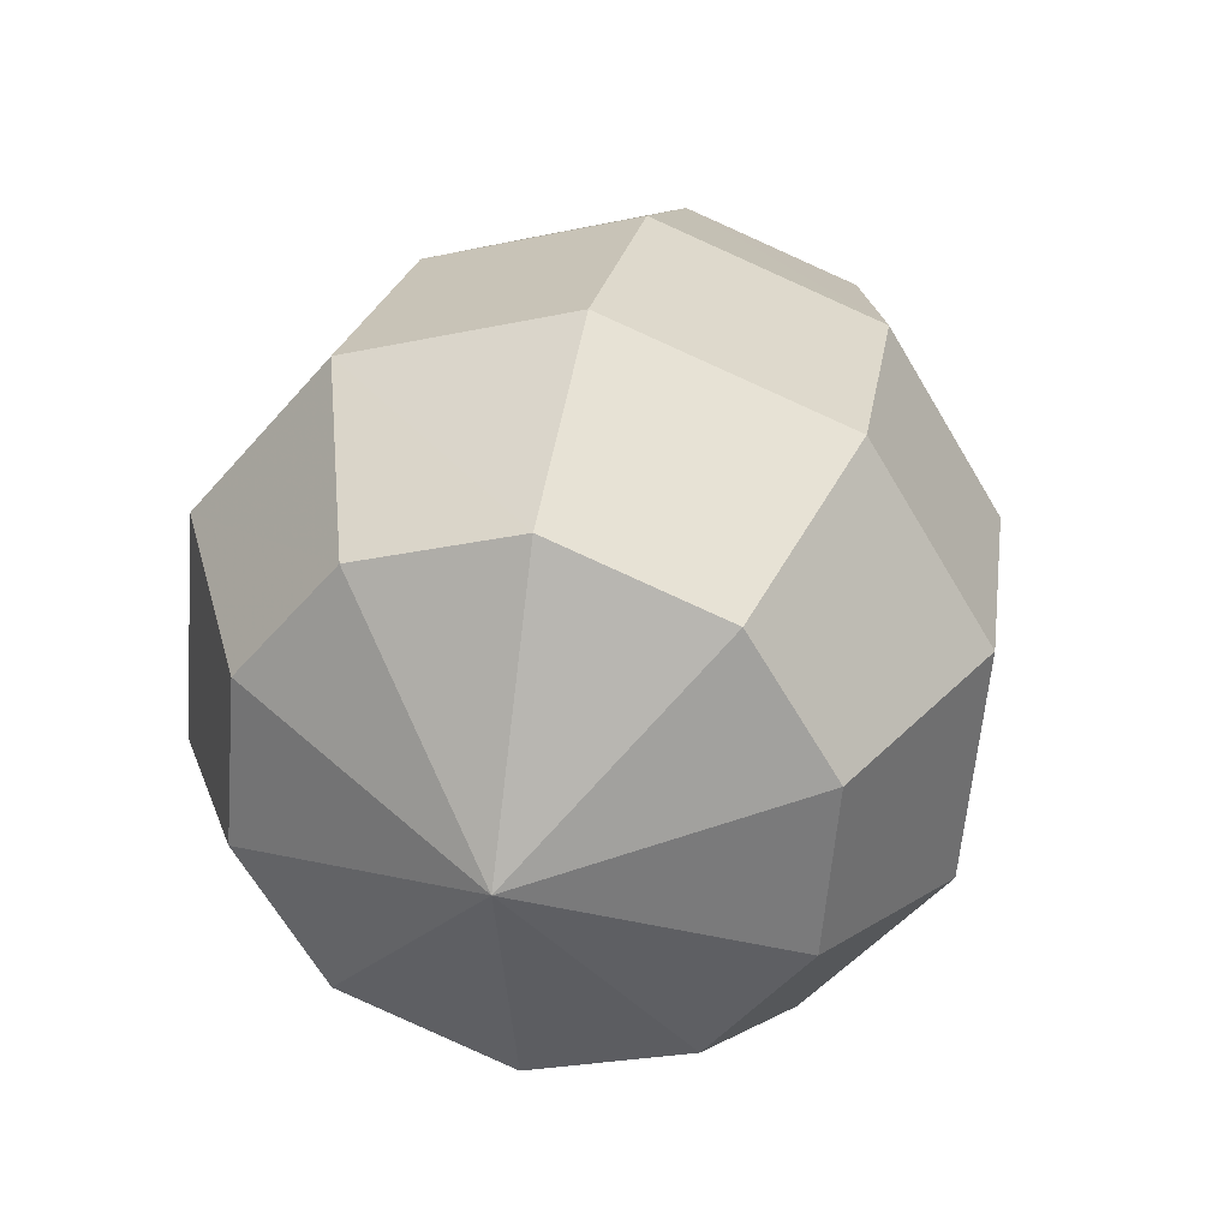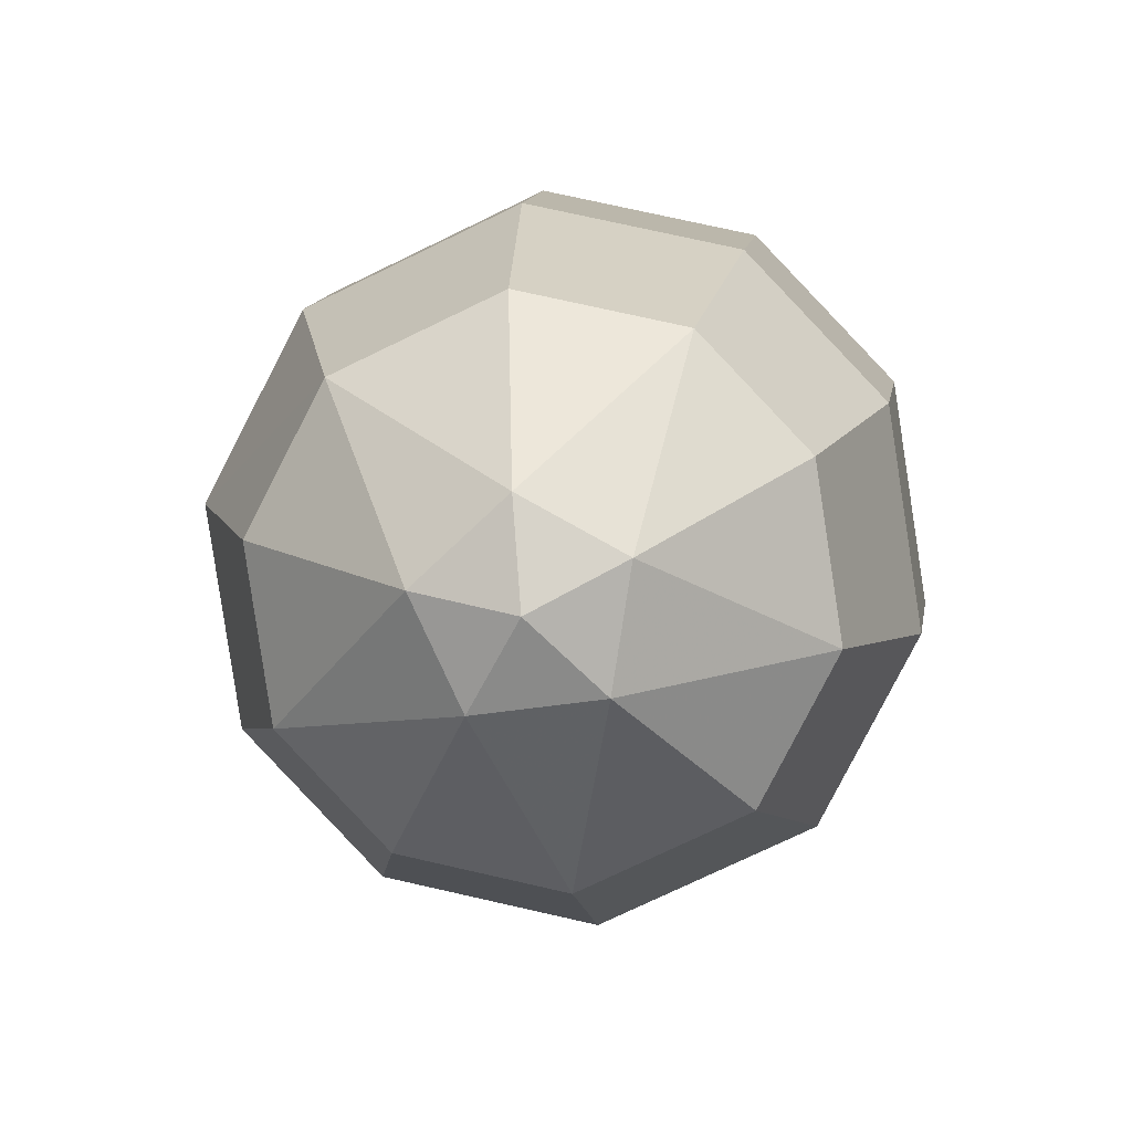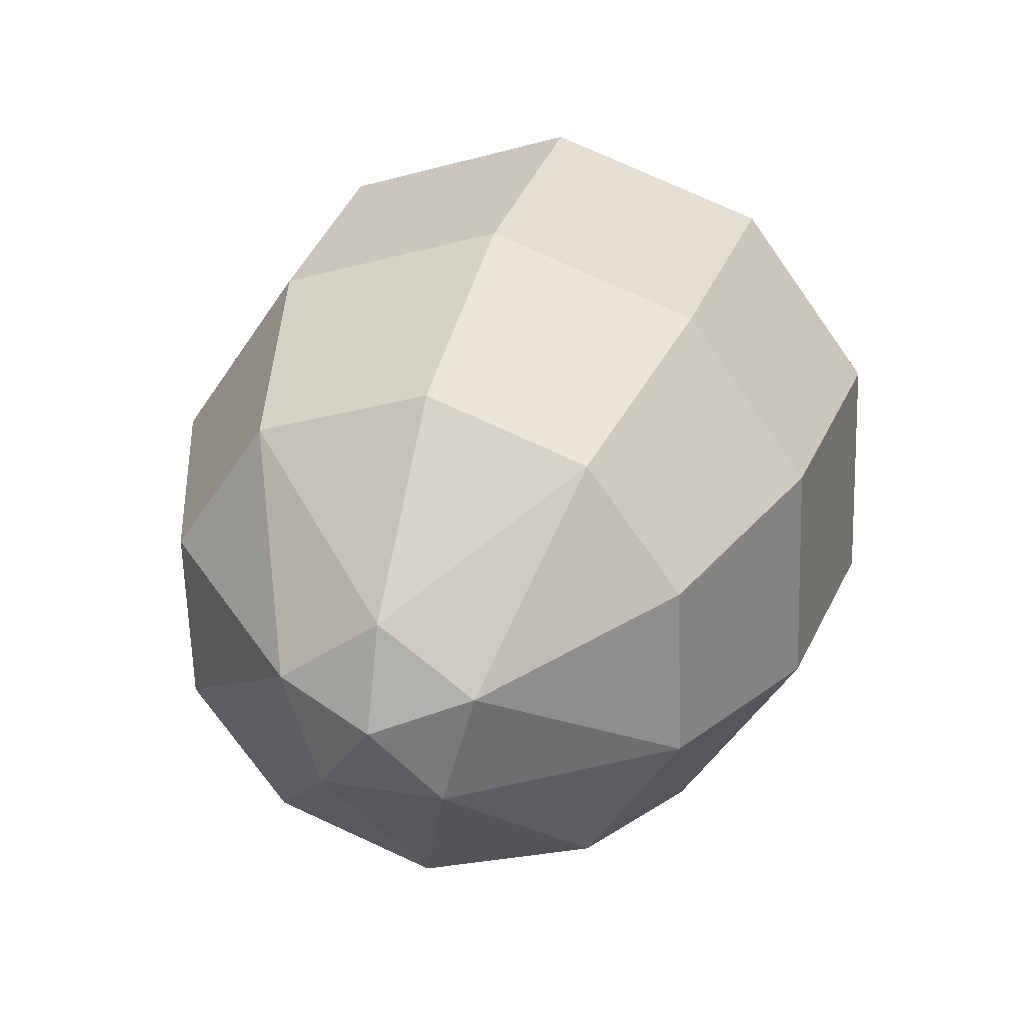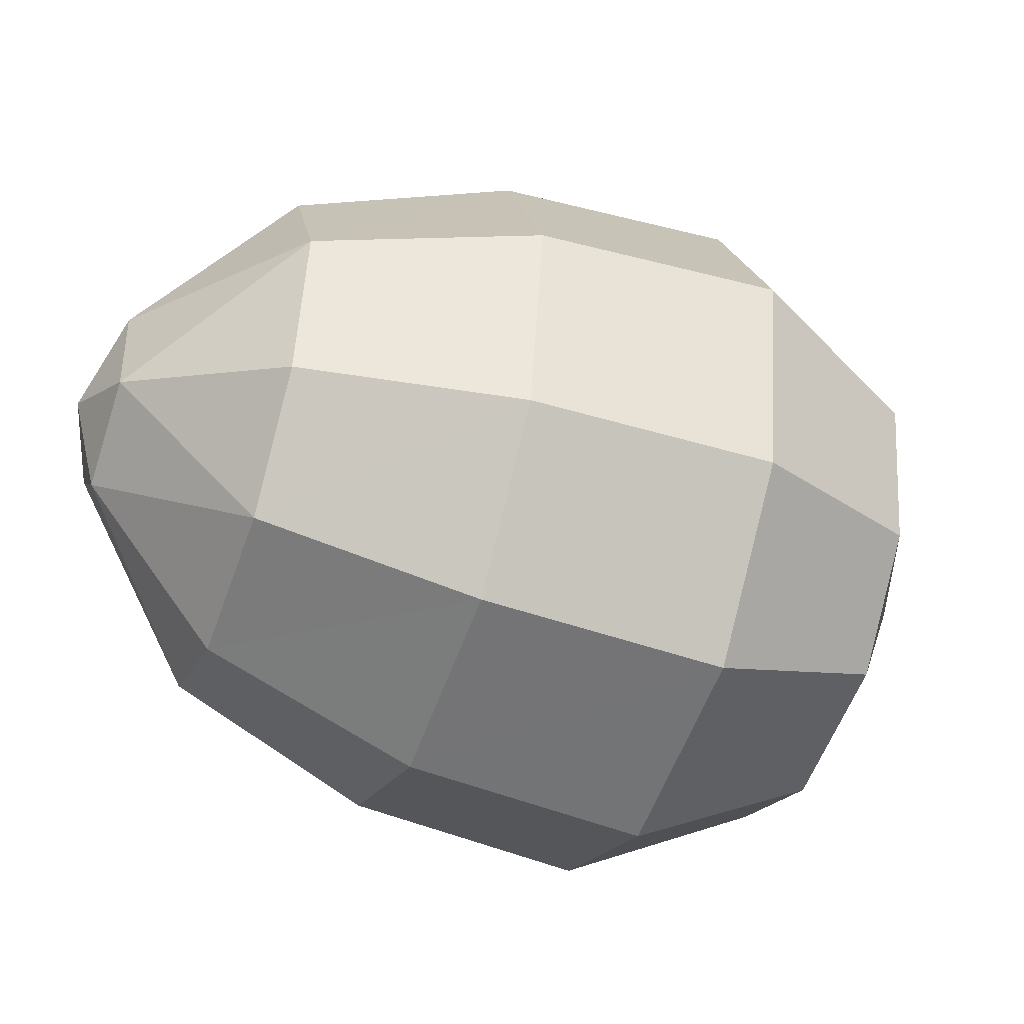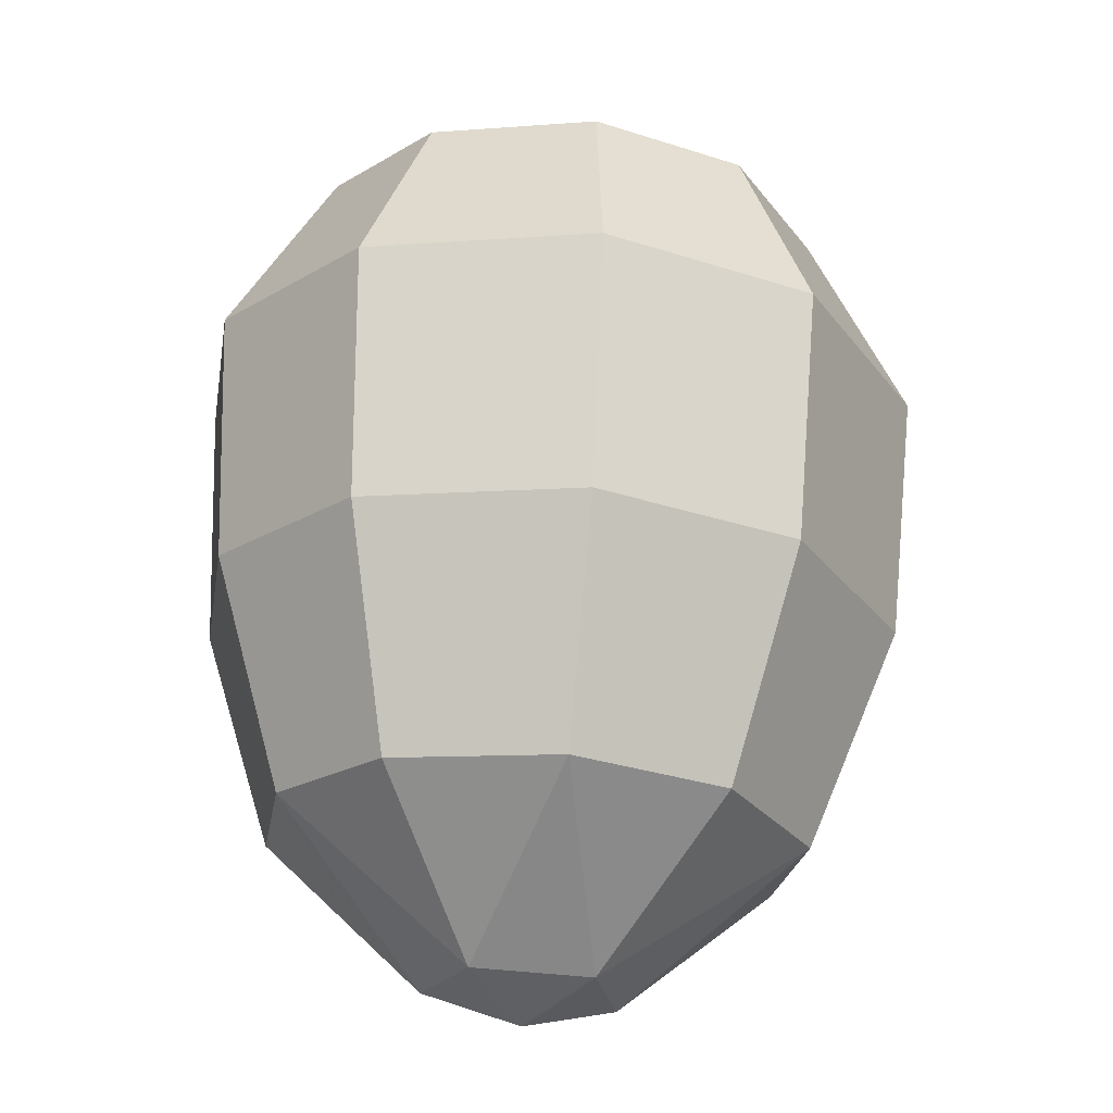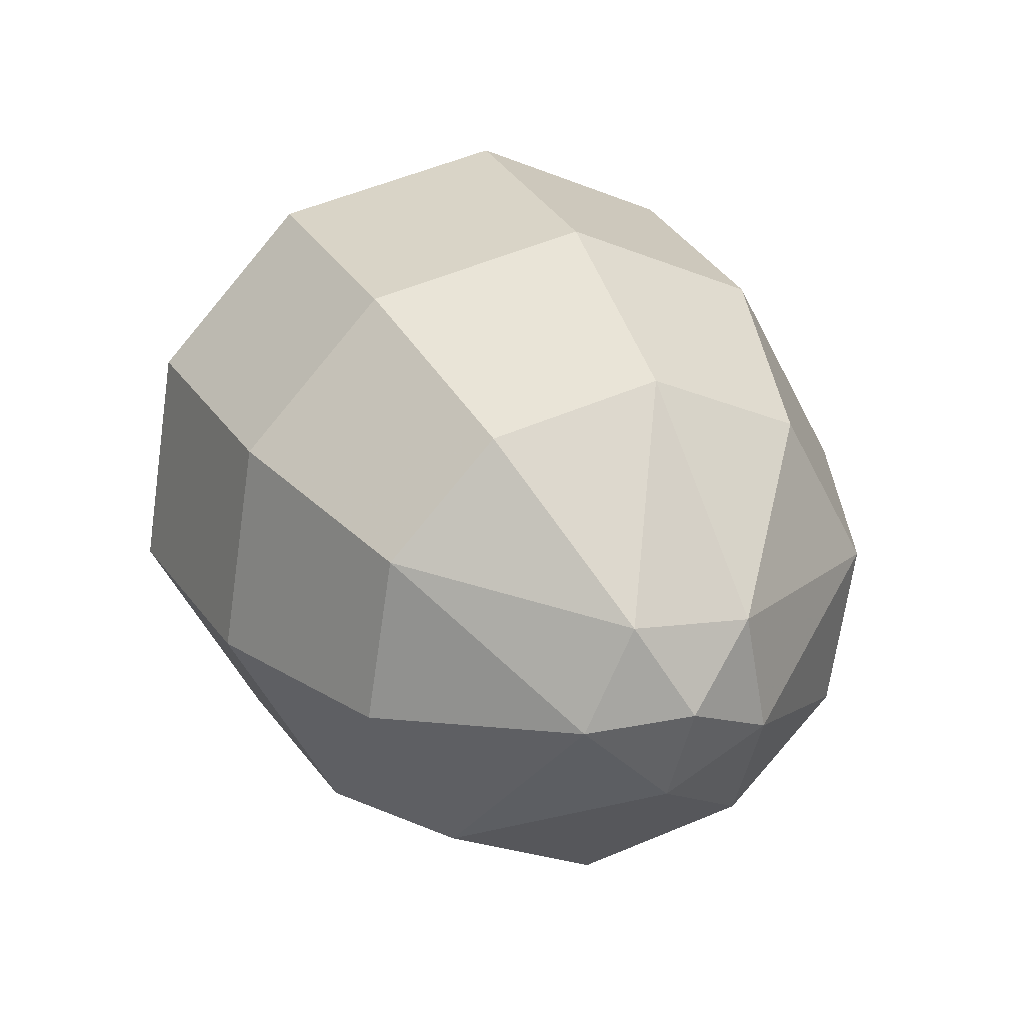
<metadata>
{"format":"obj","ext":"obj","renderer":"f3d","projection":"perspective","resolution":1024,"background":"white","views":[{"elev":0.5,"azim":103.5,"up":"+Y"},{"elev":34.8,"azim":-84.3,"up":"+Y"},{"elev":57.1,"azim":-70.9,"up":"+Y"},{"elev":-44.1,"azim":-48.9,"up":"+Z"},{"elev":66.1,"azim":-116.0,"up":"+Z"},{"elev":25.4,"azim":-140.4,"up":"+Z"}]}
</metadata>
<code>
v  -0.2193 0.1353 0.0048
v  -0.1925 0.15 0.0496
v  -0.1805 0.1724 -0.0032
v  -0.2027 0.1334 -0.0469
v  -0.2281 0.0873 -0.0189
v  -0.2221 0.0969 0.0431
v  -0.1048 0.1502 0.1246
v  0.0066 0.1128 0.1598
v  0.0405 0.1752 0.0851
v  -0.0788 0.1981 0.0673
v  0.0482 0.1911 -0.0247
v  -0.0729 0.2103 -0.0169
v  0.0195 0.1416 -0.1312
v  -0.0949 0.1723 -0.0986
v  -0.0292 0.055 -0.1768
v  -0.1322 0.1059 -0.1335
v  -0.0838 -0.0434 -0.154
v  -0.1741 0.0304 -0.1161
v  -0.1177 -0.1058 -0.0794
v  -0.2001 -0.0174 -0.0588
v  -0.1254 -0.1217 0.0304
v  -0.206 -0.0297 0.0253
v  -0.0967 -0.0722 0.1369
v  -0.184 0.0083 0.107
v  -0.048 0.0144 0.1825
v  -0.1466 0.0747 0.142
v  0.1595 0.1209 0.088
v  0.1239 0.0555 0.1664
v  0.1675 0.1376 -0.0271
v  0.1374 0.0857 -0.1388
v  0.0863 -0.0051 -0.1866
v  0.0291 -0.1084 -0.1628
v  -0.0065 -0.1738 -0.0844
v  -0.0146 -0.1905 0.0307
v  0.0156 -0.1386 0.1424
v  0.0666 -0.0478 0.1902
v  0.2224 0.0318 0.0628
v  0.1969 -0.0151 0.119
v  0.2282 0.0438 -0.0197
v  0.2066 0.0065 -0.0999
v  0.1699 -0.0586 -0.1342
v  0.1289 -0.1327 -0.1171
v  0.1034 -0.1796 -0.0609
v  0.0976 -0.1916 0.0217
v  0.1192 -0.1543 0.1018
v  0.1558 -0.0892 0.1361
v  0.2128 -0.1017 0.0018
g v_egg_01
f 1 2 3
f 1 3 4
f 1 4 5
f 1 5 6
f 1 6 2
f 7 8 9 10
f 10 9 11 12
f 12 11 13 14
f 14 13 15 16
f 16 15 17 18
f 18 17 19 20
f 20 19 21 22
f 22 21 23 24
f 24 23 25 26
f 26 25 8 7
f 27 9 8 28
f 29 11 9 27
f 11 29 30 13
f 31 15 13 30
f 32 17 15 31
f 33 19 17 32
f 34 21 19 33
f 21 34 35 23
f 36 25 23 35
f 28 8 25 36
f 37 27 28 38
f 39 29 27 37
f 29 39 40 30
f 41 31 30 40
f 42 32 31 41
f 43 33 32 42
f 44 34 33 43
f 34 44 45 35
f 46 36 35 45
f 38 28 36 46
f 38 47 37
f 37 47 39
f 39 47 40
f 40 47 41
f 41 47 42
f 42 47 43
f 43 47 44
f 44 47 45
f 45 47 46
f 46 47 38
f 2 10 3
f 3 10 12
f 3 14 4
f 4 14 16
f 4 18 5
f 5 18 20
f 5 20 22
f 5 22 6
f 6 26 2
f 2 26 7
f 22 24 6
f 6 24 26
f 2 7 10
f 3 12 14
f 4 16 18

</code>
